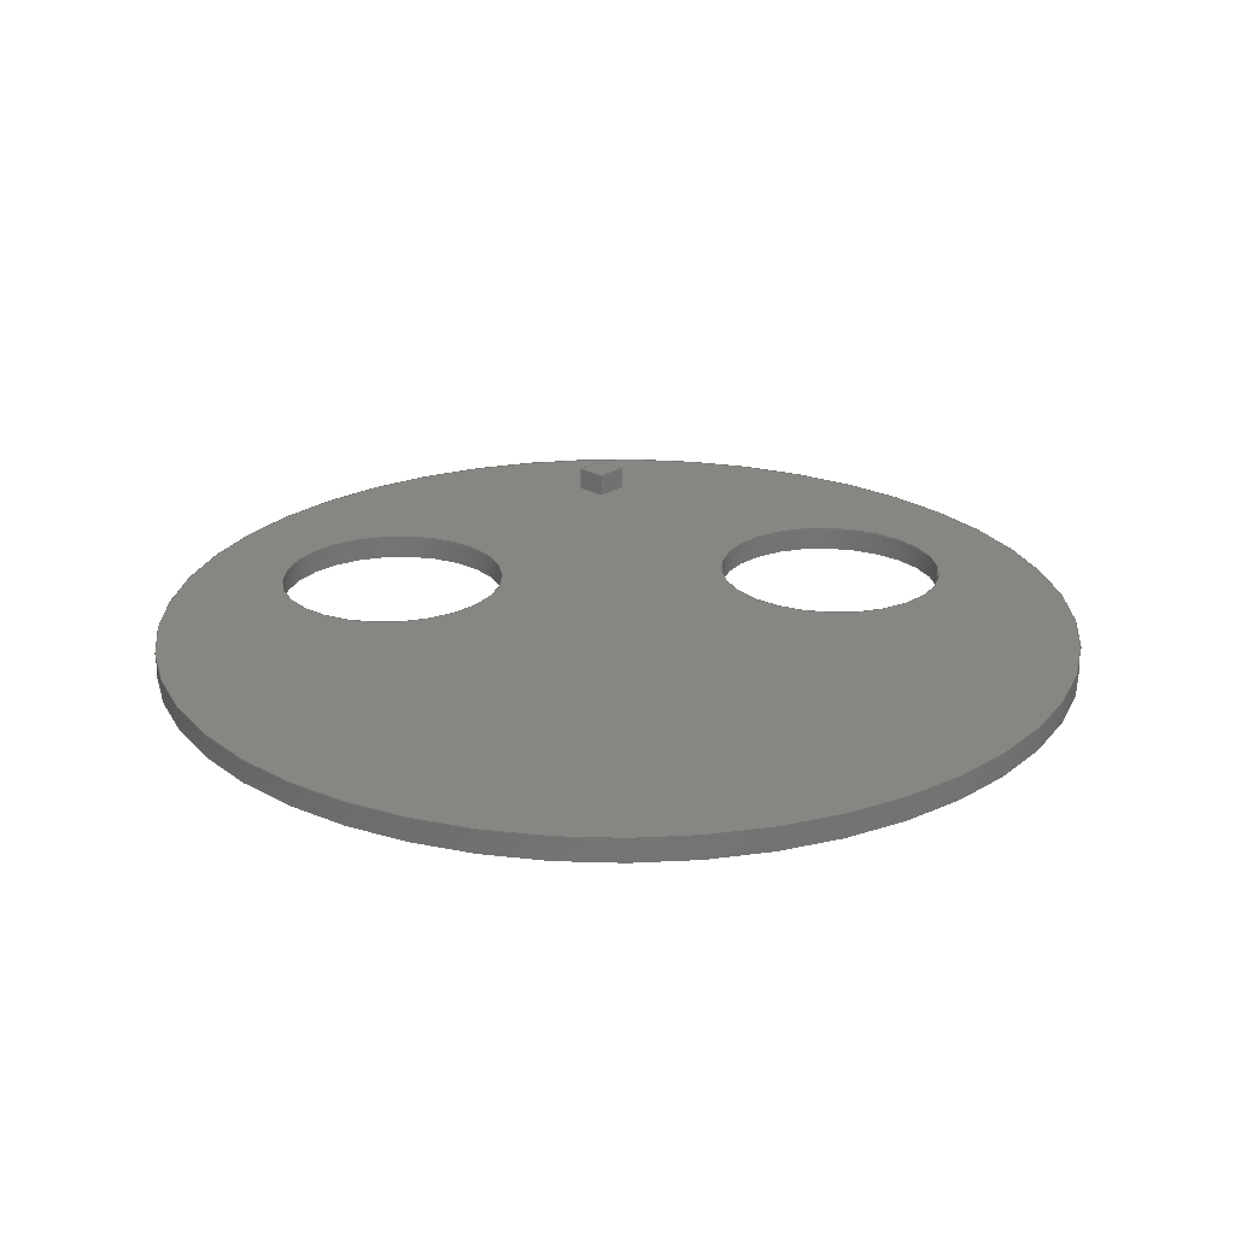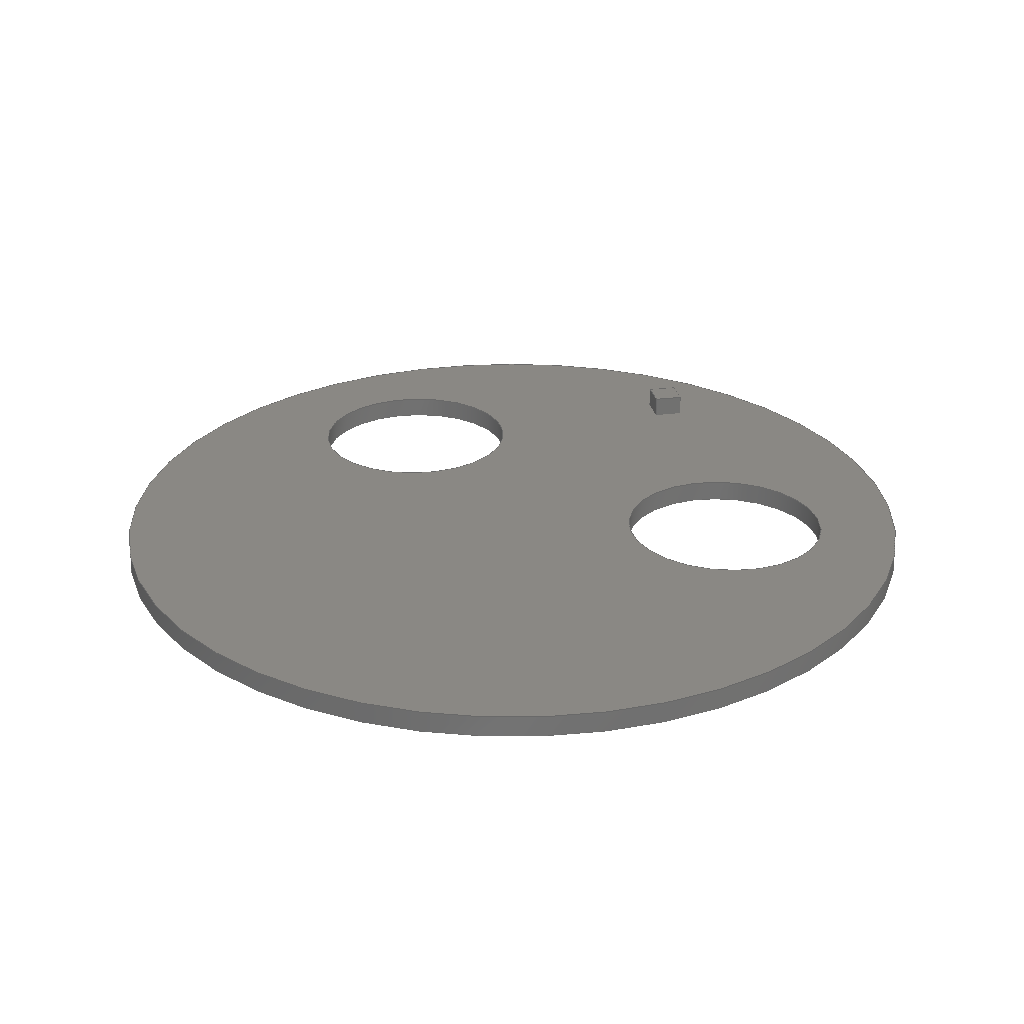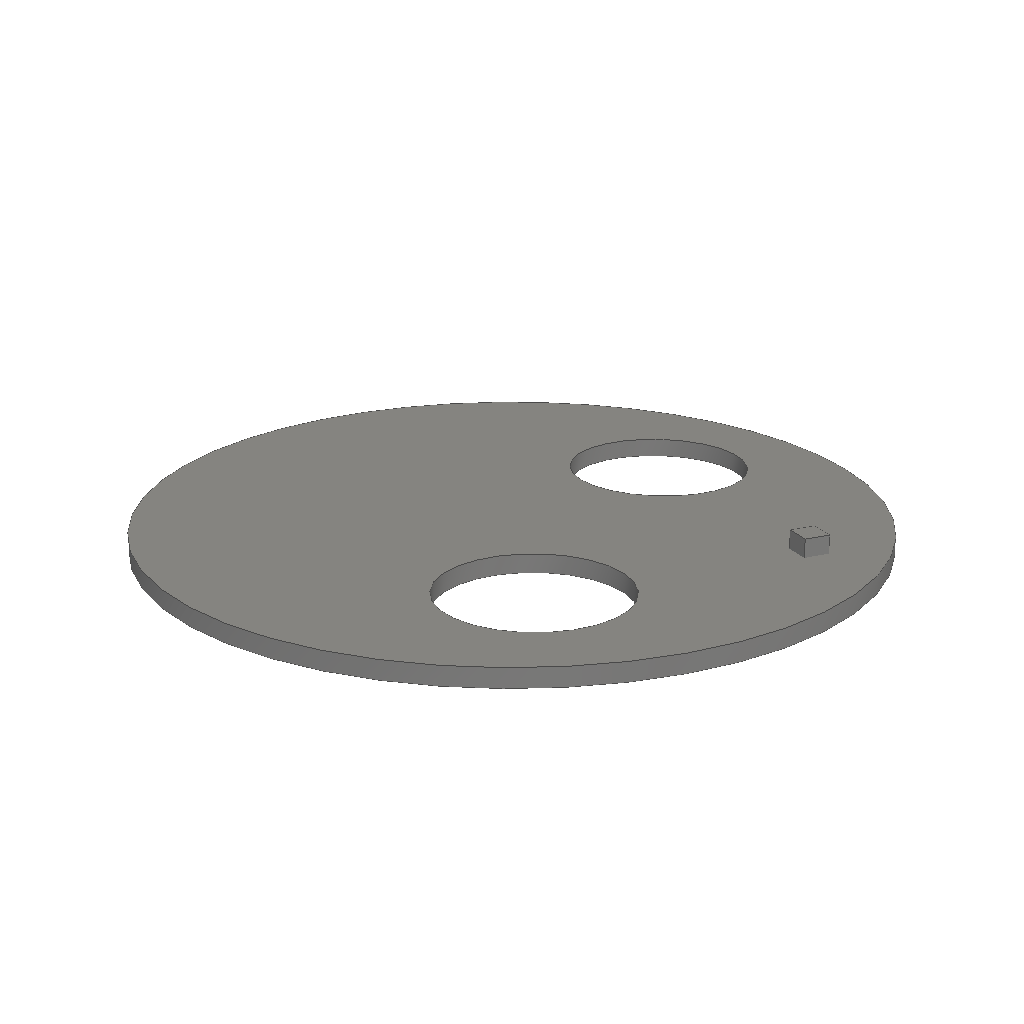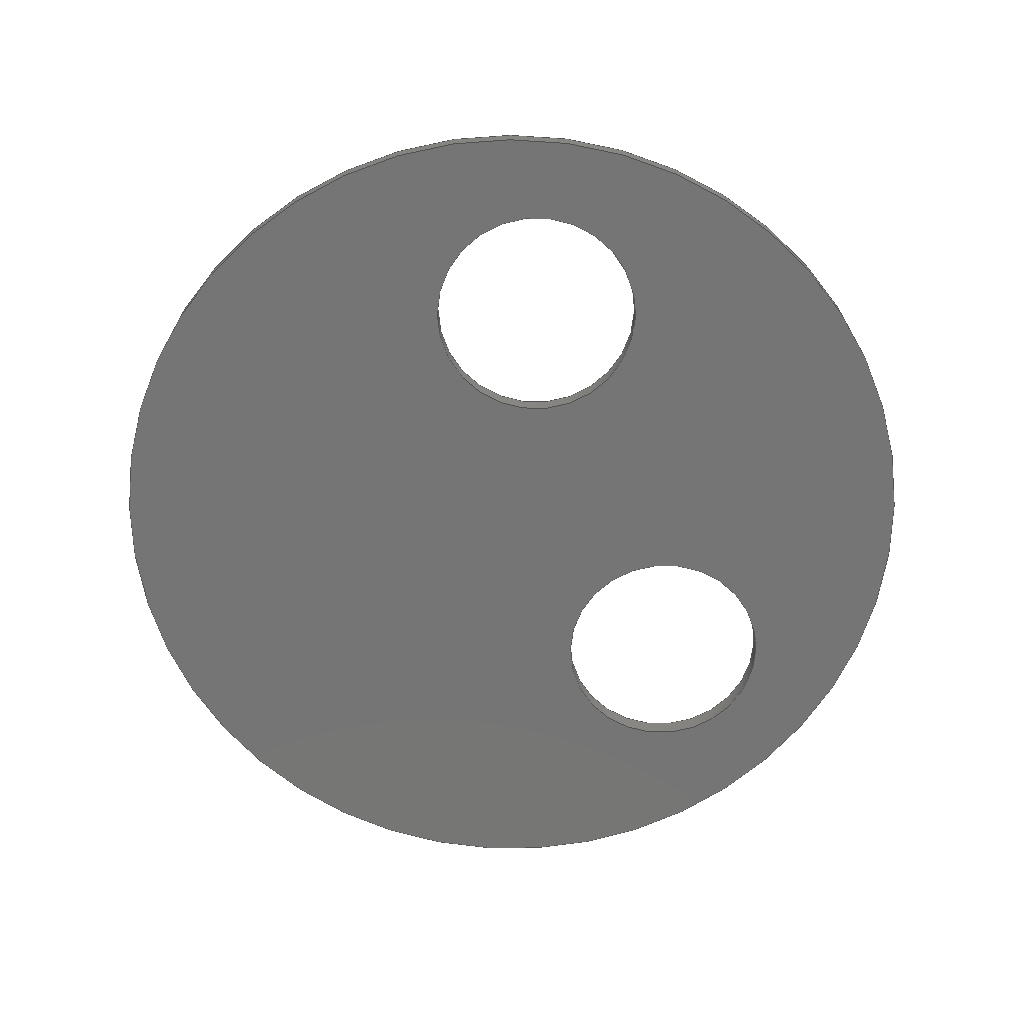
<metadata>
{"format":"step","ext":"step","renderer":"f3d","projection":"perspective","resolution":1024,"background":"white","views":[{"elev":23.8,"azim":-3.0,"up":"+Y"},{"elev":27.0,"azim":33.9,"up":"+Y"},{"elev":19.9,"azim":111.1,"up":"+Y"},{"elev":-67.7,"azim":110.2,"up":"+Y"}]}
</metadata>
<code>
ISO-10303-21;
DATA;
#1=MECHANICAL_DESIGN_GEOMETRIC_PRESENTATION_REPRESENTATION('',(#4),#297);
#2=SHAPE_REPRESENTATION_RELATIONSHIP('SRR','None',#304,#3);
#3=ADVANCED_BREP_SHAPE_REPRESENTATION('',(#5),#296);
#4=STYLED_ITEM('',(#313),#5);
#5=MANIFOLD_SOLID_BREP('Body1',#169);
#6=FACE_BOUND('',#39,.T.);
#7=FACE_BOUND('',#40,.T.);
#8=FACE_BOUND('',#41,.T.);
#9=FACE_BOUND('',#43,.T.);
#10=FACE_BOUND('',#44,.T.);
#11=CIRCLE('',#189,0.5);
#12=CIRCLE('',#190,0.5);
#13=CIRCLE('',#192,0.5);
#14=CIRCLE('',#193,0.5);
#15=CIRCLE('',#195,2);
#16=CIRCLE('',#196,2);
#17=CYLINDRICAL_SURFACE('',#188,0.5);
#18=CYLINDRICAL_SURFACE('',#191,0.5);
#19=CYLINDRICAL_SURFACE('',#194,2);
#20=FACE_OUTER_BOUND('',#30,.T.);
#21=FACE_OUTER_BOUND('',#31,.T.);
#22=FACE_OUTER_BOUND('',#32,.T.);
#23=FACE_OUTER_BOUND('',#33,.T.);
#24=FACE_OUTER_BOUND('',#34,.T.);
#25=FACE_OUTER_BOUND('',#35,.T.);
#26=FACE_OUTER_BOUND('',#36,.T.);
#27=FACE_OUTER_BOUND('',#37,.T.);
#28=FACE_OUTER_BOUND('',#38,.T.);
#29=FACE_OUTER_BOUND('',#42,.T.);
#30=EDGE_LOOP('',(#110,#111,#112,#113));
#31=EDGE_LOOP('',(#114,#115,#116,#117));
#32=EDGE_LOOP('',(#118,#119,#120,#121));
#33=EDGE_LOOP('',(#122,#123,#124,#125));
#34=EDGE_LOOP('',(#126,#127,#128,#129));
#35=EDGE_LOOP('',(#130,#131,#132,#133));
#36=EDGE_LOOP('',(#134,#135,#136,#137));
#37=EDGE_LOOP('',(#138,#139,#140,#141));
#38=EDGE_LOOP('',(#142));
#39=EDGE_LOOP('',(#143,#144,#145,#146));
#40=EDGE_LOOP('',(#147));
#41=EDGE_LOOP('',(#148));
#42=EDGE_LOOP('',(#149));
#43=EDGE_LOOP('',(#150));
#44=EDGE_LOOP('',(#151));
#45=LINE('',#252,#60);
#46=LINE('',#254,#61);
#47=LINE('',#256,#62);
#48=LINE('',#257,#63);
#49=LINE('',#260,#64);
#50=LINE('',#262,#65);
#51=LINE('',#263,#66);
#52=LINE('',#266,#67);
#53=LINE('',#268,#68);
#54=LINE('',#269,#69);
#55=LINE('',#271,#70);
#56=LINE('',#272,#71);
#57=LINE('',#278,#72);
#58=LINE('',#284,#73);
#59=LINE('',#290,#74);
#60=VECTOR('',#203,1);
#61=VECTOR('',#204,1);
#62=VECTOR('',#205,1);
#63=VECTOR('',#206,1);
#64=VECTOR('',#209,1);
#65=VECTOR('',#210,1);
#66=VECTOR('',#211,1);
#67=VECTOR('',#214,1);
#68=VECTOR('',#215,1);
#69=VECTOR('',#216,1);
#70=VECTOR('',#219,1);
#71=VECTOR('',#220,1);
#72=VECTOR('',#227,0.5);
#73=VECTOR('',#234,0.5);
#74=VECTOR('',#241,2);
#75=VERTEX_POINT('',#250);
#76=VERTEX_POINT('',#251);
#77=VERTEX_POINT('',#253);
#78=VERTEX_POINT('',#255);
#79=VERTEX_POINT('',#259);
#80=VERTEX_POINT('',#261);
#81=VERTEX_POINT('',#265);
#82=VERTEX_POINT('',#267);
#83=VERTEX_POINT('',#275);
#84=VERTEX_POINT('',#277);
#85=VERTEX_POINT('',#281);
#86=VERTEX_POINT('',#283);
#87=VERTEX_POINT('',#287);
#88=VERTEX_POINT('',#289);
#89=EDGE_CURVE('',#75,#76,#45,.T.);
#90=EDGE_CURVE('',#75,#77,#46,.T.);
#91=EDGE_CURVE('',#78,#77,#47,.T.);
#92=EDGE_CURVE('',#76,#78,#48,.T.);
#93=EDGE_CURVE('',#76,#79,#49,.T.);
#94=EDGE_CURVE('',#80,#78,#50,.T.);
#95=EDGE_CURVE('',#79,#80,#51,.T.);
#96=EDGE_CURVE('',#79,#81,#52,.T.);
#97=EDGE_CURVE('',#82,#80,#53,.T.);
#98=EDGE_CURVE('',#81,#82,#54,.T.);
#99=EDGE_CURVE('',#81,#75,#55,.T.);
#100=EDGE_CURVE('',#77,#82,#56,.T.);
#101=EDGE_CURVE('',#83,#83,#11,.T.);
#102=EDGE_CURVE('',#83,#84,#57,.T.);
#103=EDGE_CURVE('',#84,#84,#12,.T.);
#104=EDGE_CURVE('',#85,#85,#13,.T.);
#105=EDGE_CURVE('',#85,#86,#58,.T.);
#106=EDGE_CURVE('',#86,#86,#14,.T.);
#107=EDGE_CURVE('',#87,#87,#15,.T.);
#108=EDGE_CURVE('',#87,#88,#59,.T.);
#109=EDGE_CURVE('',#88,#88,#16,.T.);
#110=ORIENTED_EDGE('',*,*,#89,.F.);
#111=ORIENTED_EDGE('',*,*,#90,.T.);
#112=ORIENTED_EDGE('',*,*,#91,.F.);
#113=ORIENTED_EDGE('',*,*,#92,.F.);
#114=ORIENTED_EDGE('',*,*,#93,.F.);
#115=ORIENTED_EDGE('',*,*,#92,.T.);
#116=ORIENTED_EDGE('',*,*,#94,.F.);
#117=ORIENTED_EDGE('',*,*,#95,.F.);
#118=ORIENTED_EDGE('',*,*,#96,.F.);
#119=ORIENTED_EDGE('',*,*,#95,.T.);
#120=ORIENTED_EDGE('',*,*,#97,.F.);
#121=ORIENTED_EDGE('',*,*,#98,.F.);
#122=ORIENTED_EDGE('',*,*,#99,.F.);
#123=ORIENTED_EDGE('',*,*,#98,.T.);
#124=ORIENTED_EDGE('',*,*,#100,.F.);
#125=ORIENTED_EDGE('',*,*,#90,.F.);
#126=ORIENTED_EDGE('',*,*,#100,.T.);
#127=ORIENTED_EDGE('',*,*,#97,.T.);
#128=ORIENTED_EDGE('',*,*,#94,.T.);
#129=ORIENTED_EDGE('',*,*,#91,.T.);
#130=ORIENTED_EDGE('',*,*,#101,.F.);
#131=ORIENTED_EDGE('',*,*,#102,.T.);
#132=ORIENTED_EDGE('',*,*,#103,.F.);
#133=ORIENTED_EDGE('',*,*,#102,.F.);
#134=ORIENTED_EDGE('',*,*,#104,.F.);
#135=ORIENTED_EDGE('',*,*,#105,.T.);
#136=ORIENTED_EDGE('',*,*,#106,.F.);
#137=ORIENTED_EDGE('',*,*,#105,.F.);
#138=ORIENTED_EDGE('',*,*,#107,.F.);
#139=ORIENTED_EDGE('',*,*,#108,.T.);
#140=ORIENTED_EDGE('',*,*,#109,.T.);
#141=ORIENTED_EDGE('',*,*,#108,.F.);
#142=ORIENTED_EDGE('',*,*,#107,.T.);
#143=ORIENTED_EDGE('',*,*,#89,.T.);
#144=ORIENTED_EDGE('',*,*,#93,.T.);
#145=ORIENTED_EDGE('',*,*,#96,.T.);
#146=ORIENTED_EDGE('',*,*,#99,.T.);
#147=ORIENTED_EDGE('',*,*,#101,.T.);
#148=ORIENTED_EDGE('',*,*,#104,.T.);
#149=ORIENTED_EDGE('',*,*,#109,.F.);
#150=ORIENTED_EDGE('',*,*,#103,.T.);
#151=ORIENTED_EDGE('',*,*,#106,.T.);
#152=PLANE('',#183);
#153=PLANE('',#184);
#154=PLANE('',#185);
#155=PLANE('',#186);
#156=PLANE('',#187);
#157=PLANE('',#197);
#158=PLANE('',#198);
#159=ADVANCED_FACE('',(#20),#152,.T.);
#160=ADVANCED_FACE('',(#21),#153,.T.);
#161=ADVANCED_FACE('',(#22),#154,.T.);
#162=ADVANCED_FACE('',(#23),#155,.T.);
#163=ADVANCED_FACE('',(#24),#156,.T.);
#164=ADVANCED_FACE('',(#25),#17,.F.);
#165=ADVANCED_FACE('',(#26),#18,.F.);
#166=ADVANCED_FACE('',(#27),#19,.T.);
#167=ADVANCED_FACE('',(#28,#6,#7,#8),#157,.T.);
#168=ADVANCED_FACE('',(#29,#9,#10),#158,.F.);
#169=CLOSED_SHELL('',(#159,#160,#161,#162,#163,#164,#165,#166,#167,#168));
#170=DERIVED_UNIT_ELEMENT(#172,1);
#171=DERIVED_UNIT_ELEMENT(#299,3);
#172=(
MASS_UNIT()
NAMED_UNIT(*)
SI_UNIT(.KILO.,.GRAM.)
);
#173=DERIVED_UNIT((#170,#171));
#174=MEASURE_REPRESENTATION_ITEM('density measure',
POSITIVE_RATIO_MEASURE(7850),#173);
#175=PROPERTY_DEFINITION_REPRESENTATION(#180,#177);
#176=PROPERTY_DEFINITION_REPRESENTATION(#181,#178);
#177=REPRESENTATION('material name',(#179),#296);
#178=REPRESENTATION('density',(#174),#296);
#179=DESCRIPTIVE_REPRESENTATION_ITEM('Steel','Steel');
#180=PROPERTY_DEFINITION('material property','material name',#306);
#181=PROPERTY_DEFINITION('material property','density of part',#306);
#182=AXIS2_PLACEMENT_3D('placement',#248,#199,#200);
#183=AXIS2_PLACEMENT_3D('',#249,#201,#202);
#184=AXIS2_PLACEMENT_3D('',#258,#207,#208);
#185=AXIS2_PLACEMENT_3D('',#264,#212,#213);
#186=AXIS2_PLACEMENT_3D('',#270,#217,#218);
#187=AXIS2_PLACEMENT_3D('',#273,#221,#222);
#188=AXIS2_PLACEMENT_3D('',#274,#223,#224);
#189=AXIS2_PLACEMENT_3D('',#276,#225,#226);
#190=AXIS2_PLACEMENT_3D('',#279,#228,#229);
#191=AXIS2_PLACEMENT_3D('',#280,#230,#231);
#192=AXIS2_PLACEMENT_3D('',#282,#232,#233);
#193=AXIS2_PLACEMENT_3D('',#285,#235,#236);
#194=AXIS2_PLACEMENT_3D('',#286,#237,#238);
#195=AXIS2_PLACEMENT_3D('',#288,#239,#240);
#196=AXIS2_PLACEMENT_3D('',#291,#242,#243);
#197=AXIS2_PLACEMENT_3D('',#292,#244,#245);
#198=AXIS2_PLACEMENT_3D('',#293,#246,#247);
#199=DIRECTION('axis',(0,0,1));
#200=DIRECTION('refdir',(1,0,0));
#201=DIRECTION('center_axis',(0.7071,0,0.7071));
#202=DIRECTION('ref_axis',(0.7071,0,-0.7071));
#203=DIRECTION('',(-0.7071,0,0.7071));
#204=DIRECTION('',(0,1,0));
#205=DIRECTION('',(0.7071,0,-0.7071));
#206=DIRECTION('',(0,1,0));
#207=DIRECTION('center_axis',(-0.7071,0,0.7071));
#208=DIRECTION('ref_axis',(0.7071,0,0.7071));
#209=DIRECTION('',(-0.7071,0,-0.7071));
#210=DIRECTION('',(0.7071,0,0.7071));
#211=DIRECTION('',(0,1,0));
#212=DIRECTION('center_axis',(-0.7071,0,-0.7071));
#213=DIRECTION('ref_axis',(-0.7071,0,0.7071));
#214=DIRECTION('',(0.7071,0,-0.7071));
#215=DIRECTION('',(-0.7071,0,0.7071));
#216=DIRECTION('',(0,1,0));
#217=DIRECTION('center_axis',(0.7071,0,-0.7071));
#218=DIRECTION('ref_axis',(-0.7071,0,-0.7071));
#219=DIRECTION('',(0.7071,0,0.7071));
#220=DIRECTION('',(-0.7071,0,-0.7071));
#221=DIRECTION('center_axis',(0,1,0));
#222=DIRECTION('ref_axis',(0,0,1));
#223=DIRECTION('center_axis',(0,-1,0));
#224=DIRECTION('ref_axis',(-1,0,0));
#225=DIRECTION('center_axis',(0,-1,0));
#226=DIRECTION('ref_axis',(-1,0,0));
#227=DIRECTION('',(0,-1,0));
#228=DIRECTION('center_axis',(0,1,0));
#229=DIRECTION('ref_axis',(-1,0,0));
#230=DIRECTION('center_axis',(0,-1,0));
#231=DIRECTION('ref_axis',(-1,0,0));
#232=DIRECTION('center_axis',(0,-1,0));
#233=DIRECTION('ref_axis',(-1,0,0));
#234=DIRECTION('',(0,-1,0));
#235=DIRECTION('center_axis',(0,1,0));
#236=DIRECTION('ref_axis',(-1,0,0));
#237=DIRECTION('center_axis',(0,1,0));
#238=DIRECTION('ref_axis',(1,0,0));
#239=DIRECTION('center_axis',(0,1,0));
#240=DIRECTION('ref_axis',(1,0,0));
#241=DIRECTION('',(0,-1,0));
#242=DIRECTION('center_axis',(0,1,0));
#243=DIRECTION('ref_axis',(1,0,0));
#244=DIRECTION('center_axis',(0,1,0));
#245=DIRECTION('ref_axis',(1,0,0));
#246=DIRECTION('center_axis',(0,1,0));
#247=DIRECTION('ref_axis',(1,0,0));
#248=CARTESIAN_POINT('',(0,0,0));
#249=CARTESIAN_POINT('Origin',(0,0.1,-1.5));
#250=CARTESIAN_POINT('',(0.1,0.1,-1.6));
#251=CARTESIAN_POINT('',(0,0.1,-1.5));
#252=CARTESIAN_POINT('',(-0.375,0.1,-1.125));
#253=CARTESIAN_POINT('',(0.1,0.2,-1.6));
#254=CARTESIAN_POINT('',(0.1,0.1,-1.6));
#255=CARTESIAN_POINT('',(0,0.2,-1.5));
#256=CARTESIAN_POINT('',(0.1,0.2,-1.6));
#257=CARTESIAN_POINT('',(0,0.1,-1.5));
#258=CARTESIAN_POINT('Origin',(-0.1,0.1,-1.6));
#259=CARTESIAN_POINT('',(-0.1,0.1,-1.6));
#260=CARTESIAN_POINT('',(0.325,0.1,-1.175));
#261=CARTESIAN_POINT('',(-0.1,0.2,-1.6));
#262=CARTESIAN_POINT('',(0,0.2,-1.5));
#263=CARTESIAN_POINT('',(-0.1,0.1,-1.6));
#264=CARTESIAN_POINT('Origin',(0,0.1,-1.7));
#265=CARTESIAN_POINT('',(0,0.1,-1.7));
#266=CARTESIAN_POINT('',(-0.425,0.1,-1.275));
#267=CARTESIAN_POINT('',(0,0.2,-1.7));
#268=CARTESIAN_POINT('',(-0.1,0.2,-1.6));
#269=CARTESIAN_POINT('',(0,0.1,-1.7));
#270=CARTESIAN_POINT('Origin',(0.1,0.1,-1.6));
#271=CARTESIAN_POINT('',(0.475,0.1,-1.225));
#272=CARTESIAN_POINT('',(0,0.2,-1.7));
#273=CARTESIAN_POINT('Origin',(0,0.2,-1.6));
#274=CARTESIAN_POINT('Origin',(-1,0.1,-0.5));
#275=CARTESIAN_POINT('',(-0.5,0.1,-0.5));
#276=CARTESIAN_POINT('Origin',(-1,0.1,-0.5));
#277=CARTESIAN_POINT('',(-0.5,0,-0.5));
#278=CARTESIAN_POINT('',(-0.5,0.1,-0.5));
#279=CARTESIAN_POINT('Origin',(-1,0,-0.5));
#280=CARTESIAN_POINT('Origin',(1,0.1,-0.5));
#281=CARTESIAN_POINT('',(1.5,0.1,-0.5));
#282=CARTESIAN_POINT('Origin',(1,0.1,-0.5));
#283=CARTESIAN_POINT('',(1.5,0,-0.5));
#284=CARTESIAN_POINT('',(1.5,0.1,-0.5));
#285=CARTESIAN_POINT('Origin',(1,0,-0.5));
#286=CARTESIAN_POINT('Origin',(0,0,0));
#287=CARTESIAN_POINT('',(-2,0.1,2.449e-16));
#288=CARTESIAN_POINT('Origin',(0,0.1,0));
#289=CARTESIAN_POINT('',(-2,0,2.449e-16));
#290=CARTESIAN_POINT('',(-2,0,2.449e-16));
#291=CARTESIAN_POINT('Origin',(0,0,0));
#292=CARTESIAN_POINT('Origin',(0,0.1,0));
#293=CARTESIAN_POINT('Origin',(0,0,0));
#294=UNCERTAINTY_MEASURE_WITH_UNIT(LENGTH_MEASURE(0.001),#298,
'DISTANCE_ACCURACY_VALUE',
'Maximum model space distance between geometric entities at asserted c
onnectivities');
#295=UNCERTAINTY_MEASURE_WITH_UNIT(LENGTH_MEASURE(0.001),#298,
'DISTANCE_ACCURACY_VALUE',
'Maximum model space distance between geometric entities at asserted c
onnectivities');
#296=(
GEOMETRIC_REPRESENTATION_CONTEXT(3)
GLOBAL_UNCERTAINTY_ASSIGNED_CONTEXT((#294))
GLOBAL_UNIT_ASSIGNED_CONTEXT((#298,#300,#301))
REPRESENTATION_CONTEXT('','3D')
);
#297=(
GEOMETRIC_REPRESENTATION_CONTEXT(3)
GLOBAL_UNCERTAINTY_ASSIGNED_CONTEXT((#295))
GLOBAL_UNIT_ASSIGNED_CONTEXT((#298,#300,#301))
REPRESENTATION_CONTEXT('','3D')
);
#298=(
LENGTH_UNIT()
NAMED_UNIT(*)
SI_UNIT(.CENTI.,.METRE.)
);
#299=(
LENGTH_UNIT()
NAMED_UNIT(*)
SI_UNIT($,.METRE.)
);
#300=(
NAMED_UNIT(*)
PLANE_ANGLE_UNIT()
SI_UNIT($,.RADIAN.)
);
#301=(
NAMED_UNIT(*)
SI_UNIT($,.STERADIAN.)
SOLID_ANGLE_UNIT()
);
#302=SHAPE_DEFINITION_REPRESENTATION(#303,#304);
#303=PRODUCT_DEFINITION_SHAPE('',$,#306);
#304=SHAPE_REPRESENTATION('',(#182),#296);
#305=PRODUCT_DEFINITION_CONTEXT('part definition',#310,'design');
#306=PRODUCT_DEFINITION('WatchFace','WatchFace v4',#307,#305);
#307=PRODUCT_DEFINITION_FORMATION('',$,#312);
#308=PRODUCT_RELATED_PRODUCT_CATEGORY('WatchFace v4','WatchFace v4',(#312));
#309=APPLICATION_PROTOCOL_DEFINITION('international standard',
'automotive_design',2009,#310);
#310=APPLICATION_CONTEXT(
'Core Data for Automotive Mechanical Design Process');
#311=PRODUCT_CONTEXT('part definition',#310,'mechanical');
#312=PRODUCT('WatchFace','WatchFace v4',$,(#311));
#313=PRESENTATION_STYLE_ASSIGNMENT((#314));
#314=SURFACE_STYLE_USAGE(.BOTH.,#315);
#315=SURFACE_SIDE_STYLE('',(#316));
#316=SURFACE_STYLE_FILL_AREA(#317);
#317=FILL_AREA_STYLE('Carbon Fiber - Plain',(#318));
#318=FILL_AREA_STYLE_COLOUR('Carbon Fiber - Plain',#319);
#319=COLOUR_RGB('Carbon Fiber - Plain',0.09804,0.09804,
0.09804);
ENDSEC;
END-ISO-10303-21;

</code>
